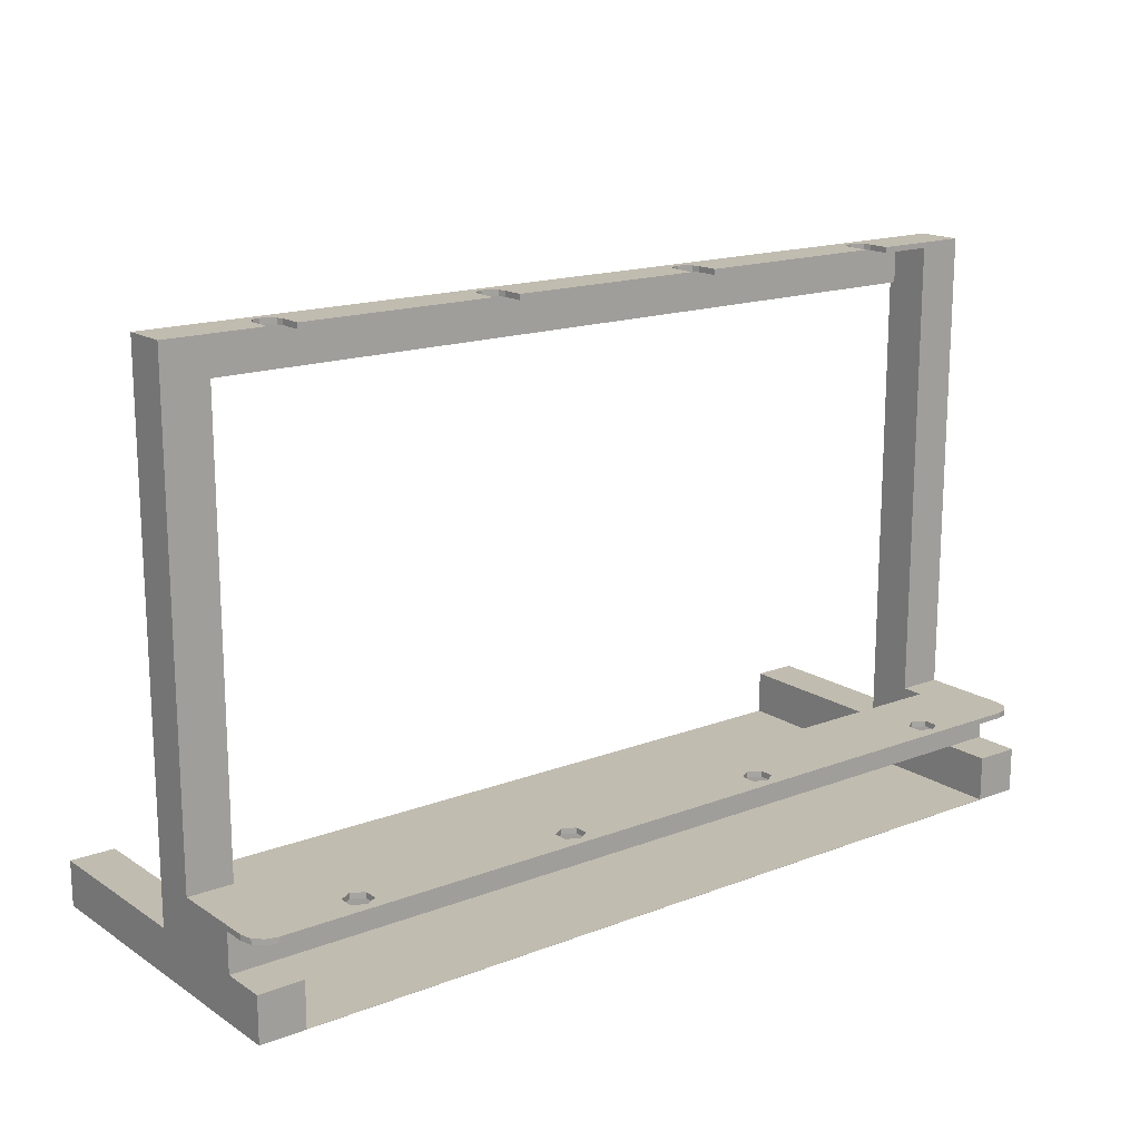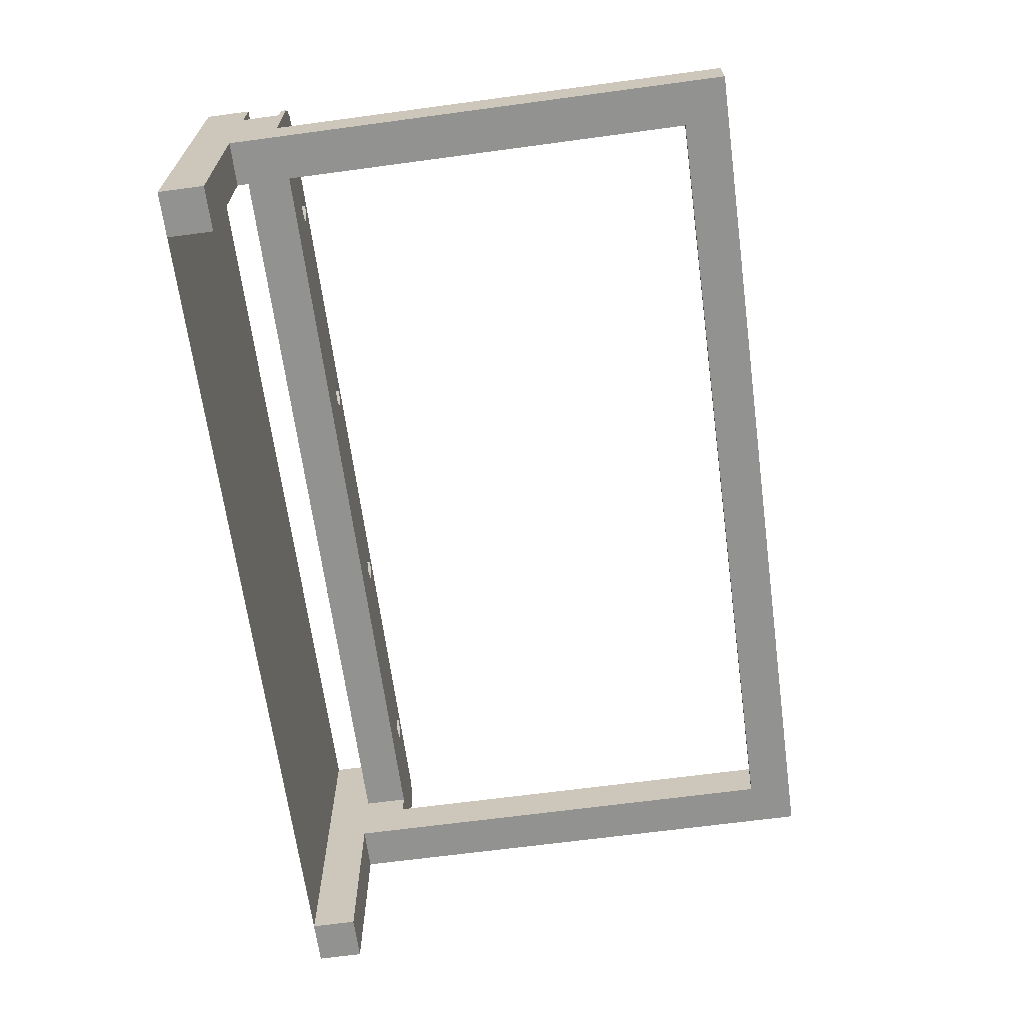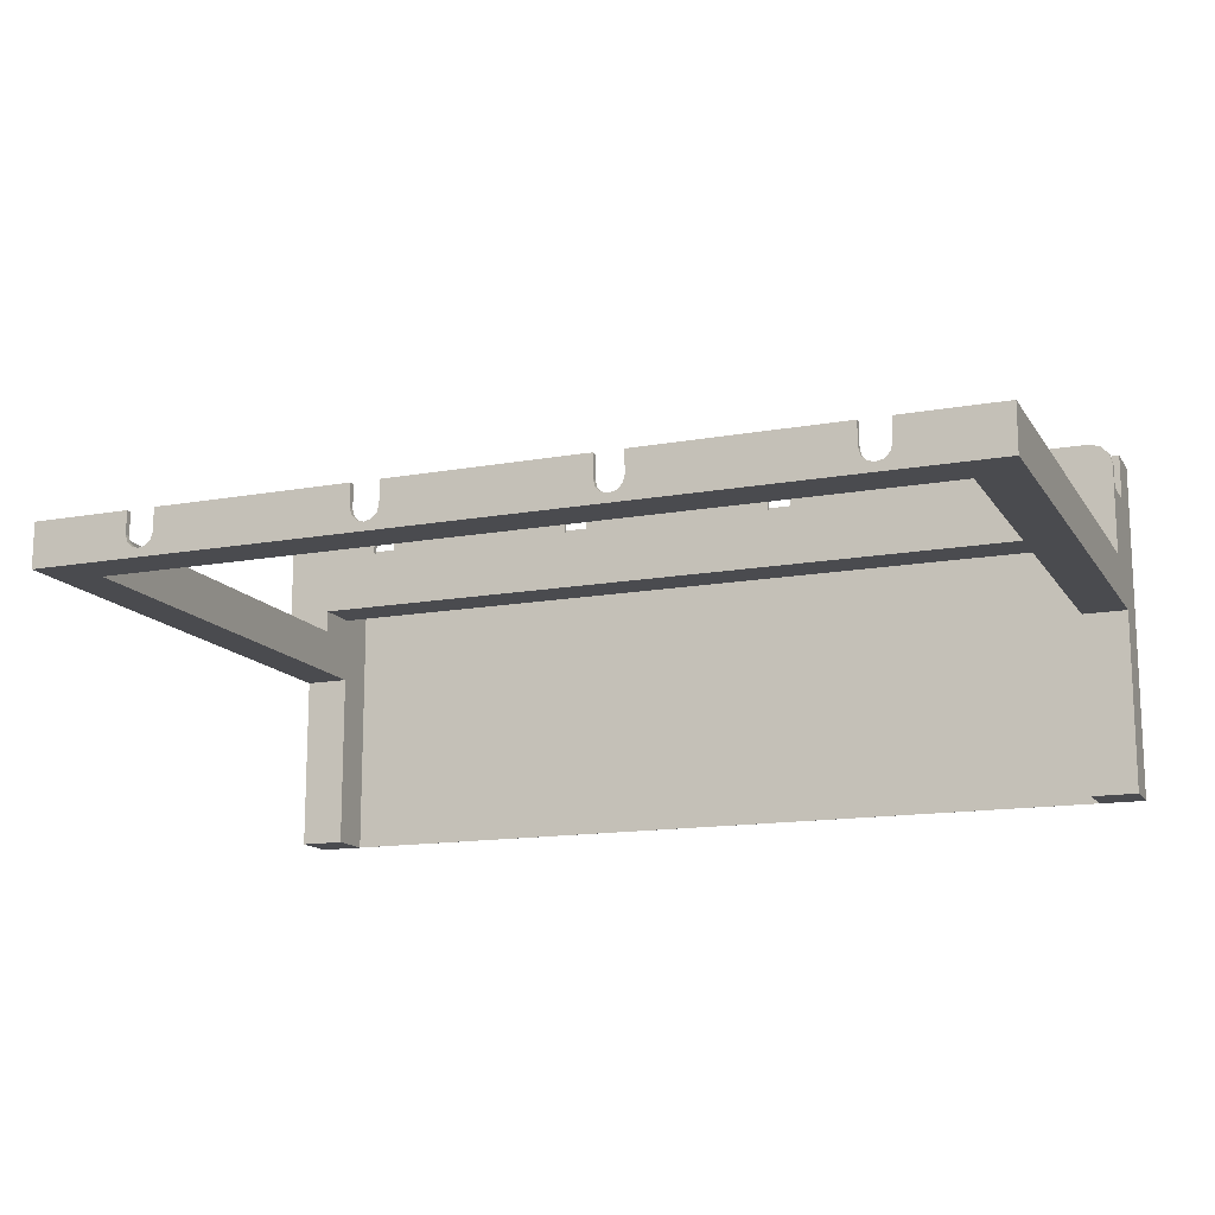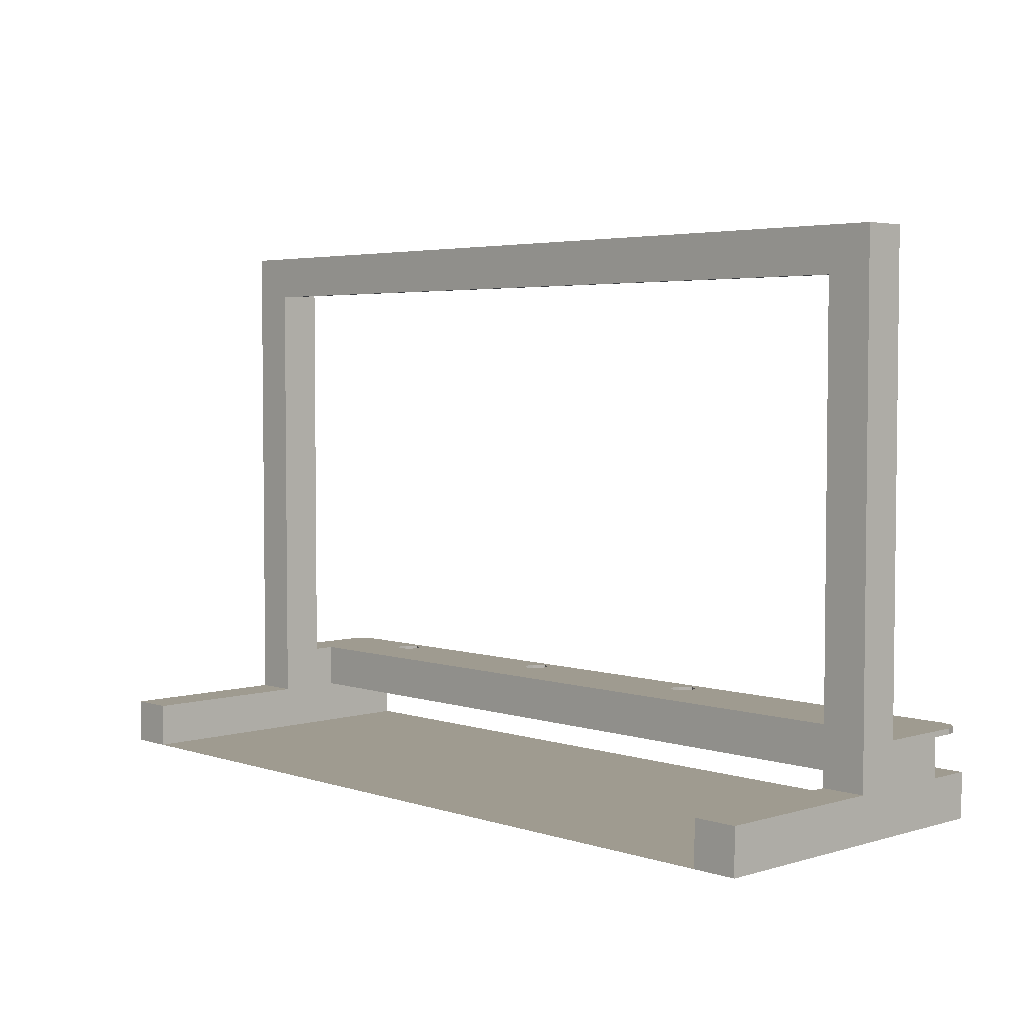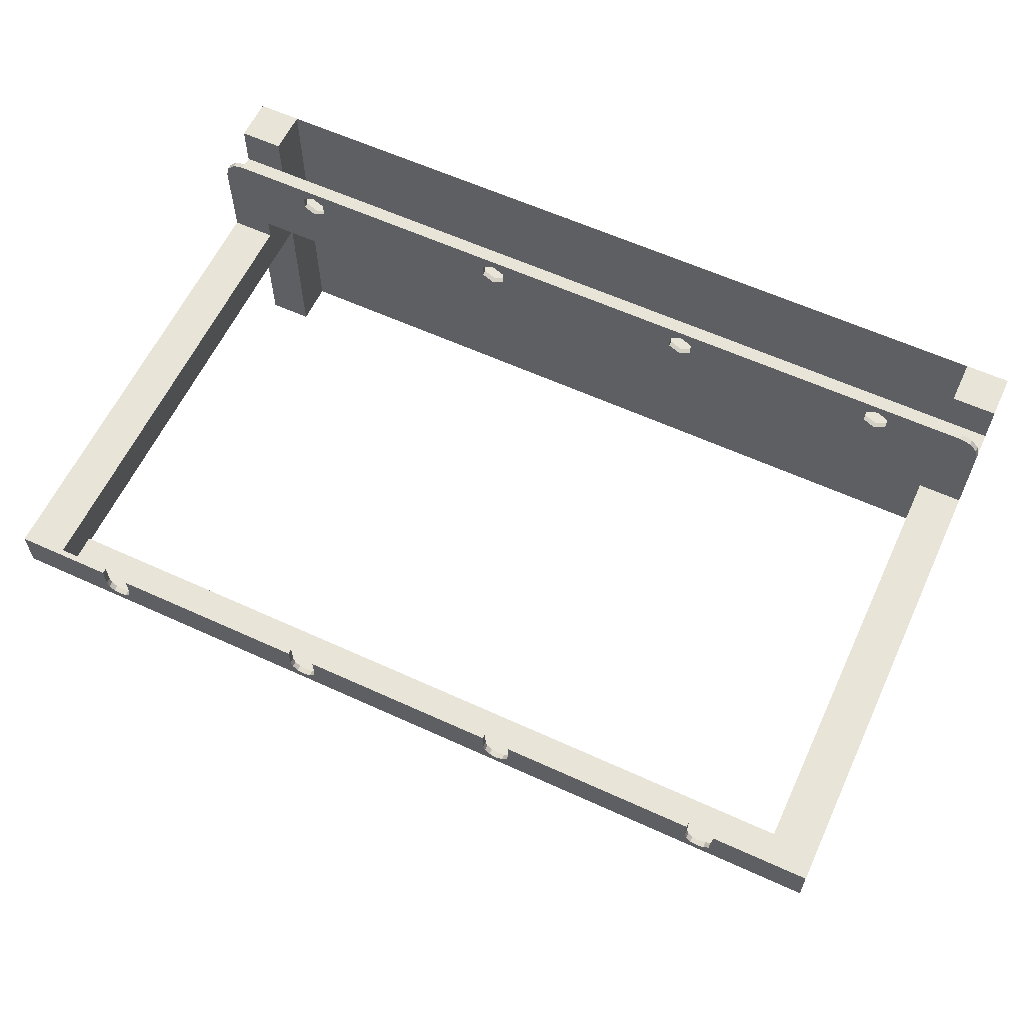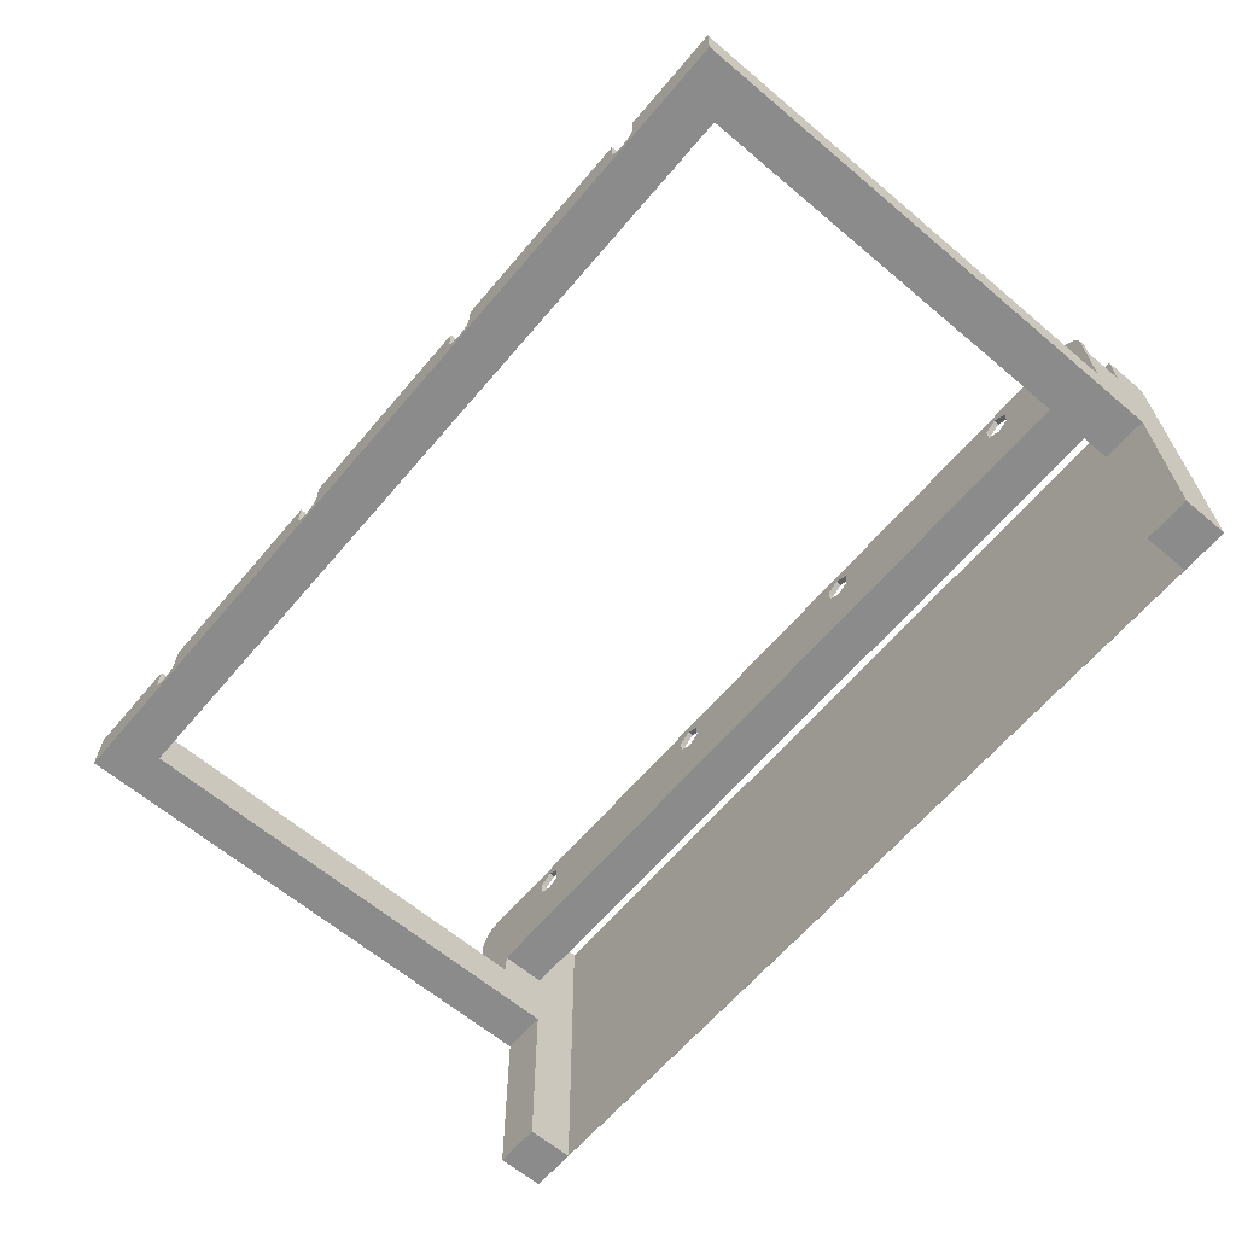
<metadata>
{"format":"obj","ext":"obj","renderer":"f3d","projection":"perspective","resolution":1024,"background":"white","views":[{"elev":16.5,"azim":-37.8,"up":"+Y"},{"elev":-66.3,"azim":97.7,"up":"+Z"},{"elev":-14.3,"azim":-158.4,"up":"+Z"},{"elev":4.0,"azim":-133.7,"up":"+Y"},{"elev":60.7,"azim":-155.0,"up":"+Z"},{"elev":-64.0,"azim":-130.3,"up":"+Z"}]}
</metadata>
<code>
o geometry_1
v -3.119 0.4952 -5.831
v -3.125 0.5002 -5.832
v -3.125 0.4952 -5.832
v -3.119 0.5002 -5.831
v -3.114 0.4952 -5.826
v -3.114 0.5002 -5.826
v -3.112 0.4952 -5.82
v -3.112 0.5002 -5.82
v -3.319 0.4952 -5.831
v -3.325 0.5002 -5.832
v -3.325 0.4952 -5.832
v -3.319 0.5002 -5.831
v -3.314 0.4952 -5.826
v -3.314 0.5002 -5.826
v -3.312 0.4952 -5.82
v -3.312 0.5002 -5.82
v -3.519 0.4952 -5.831
v -3.525 0.5002 -5.832
v -3.525 0.4952 -5.832
v -3.519 0.5002 -5.831
v -3.514 0.4952 -5.826
v -3.514 0.5002 -5.826
v -3.513 0.4952 -5.82
v -3.513 0.5002 -5.82
v -3.719 0.4952 -5.831
v -3.725 0.5002 -5.832
v -3.725 0.4952 -5.832
v -3.719 0.5002 -5.831
v -3.714 0.4952 -5.826
v -3.714 0.5002 -5.826
v -3.712 0.4952 -5.82
v -3.712 0.5002 -5.82
v -3.136 0.0752 -5.714
v -3.125 0.0802 -5.707
v -3.125 0.0752 -5.707
v -3.136 0.0802 -5.714
v -3.136 0.0752 -5.726
v -3.136 0.0802 -5.726
v -3.125 0.0752 -5.732
v -3.125 0.0802 -5.732
v -3.336 0.0752 -5.714
v -3.325 0.0802 -5.707
v -3.325 0.0752 -5.707
v -3.336 0.0802 -5.714
v -3.336 0.0752 -5.726
v -3.336 0.0802 -5.726
v -3.325 0.0752 -5.732
v -3.325 0.0802 -5.732
v -3.536 0.0752 -5.714
v -3.525 0.0802 -5.707
v -3.525 0.0752 -5.707
v -3.536 0.0802 -5.714
v -3.536 0.0752 -5.726
v -3.536 0.0802 -5.726
v -3.525 0.0752 -5.732
v -3.525 0.0802 -5.732
v -3.736 0.0752 -5.714
v -3.725 0.0802 -5.707
v -3.725 0.0752 -5.707
v -3.736 0.0802 -5.714
v -3.736 0.0752 -5.726
v -3.736 0.0802 -5.726
v -3.725 0.0752 -5.732
v -3.725 0.0802 -5.732
v -3.825 0.0402 -5.84
v -3.785 0.0402 -6
v -3.825 0.0402 -6
v -3.785 0.0402 -5.84
v -3.065 0.0402 -5.84
v -3.025 0.0402 -6
v -3.065 0.0402 -6
v -3.025 0.0402 -5.84
v -3.065 0.0402 -5.78
v -3.785 0.0402 -5.74
v -3.785 0.0402 -5.78
v -3.065 0.0402 -5.74
v -3.825 0.0402 -5.74
v -3.825 0 -5.7
v -3.825 0.0402 -5.7
v -3.825 0.0752 -5.74
v -3.825 0.0752 -5.72
v -3.825 0.0802 -5.72
v -3.825 0.0802 -5.8
v -3.825 0 -6
v -3.825 0.5002 -5.84
v -3.825 0.5002 -5.8
v -3.025 0.0402 -5.7
v -3.065 0.0002 -5.7
v -3.025 0 -5.7
v -3.065 0.0402 -5.7
v -3.785 0.0002 -5.7
v -3.785 0.0402 -5.7
v -3.785 0.0002 -6
v -3.785 0.0802 -5.8
v -3.785 0.0802 -5.78
v -3.785 0.4602 -5.835
v -3.785 0.4602 -5.84
v -3.785 0.4952 -5.8
v -3.785 0.4952 -5.835
v -3.065 0.0002 -6
v -3.025 0 -6
v -3.025 0.0402 -5.74
v -3.025 0.0752 -5.74
v -3.025 0.0802 -5.8
v -3.025 0.0802 -5.72
v -3.025 0.0752 -5.72
v -3.025 0.5002 -5.8
v -3.025 0.5002 -5.84
v -3.065 0.0802 -5.8
v -3.065 0.0802 -5.78
v -3.065 0.4602 -5.84
v -3.065 0.4602 -5.835
v -3.065 0.4952 -5.835
v -3.065 0.4952 -5.8
v -3.815 0.0752 -5.703
v -3.822 0.0752 -5.71
v -3.805 0.0752 -5.7
v -3.714 0.0752 -5.726
v -3.714 0.0752 -5.714
v -3.514 0.0752 -5.726
v -3.514 0.0752 -5.714
v -3.314 0.0752 -5.726
v -3.314 0.0752 -5.714
v -3.114 0.0752 -5.726
v -3.045 0.0752 -5.7
v -3.114 0.0752 -5.714
v -3.035 0.0752 -5.703
v -3.028 0.0752 -5.71
v -3.805 0.0802 -5.7
v -3.822 0.0802 -5.71
v -3.815 0.0802 -5.703
v -3.714 0.0802 -5.726
v -3.714 0.0802 -5.714
v -3.514 0.0802 -5.726
v -3.514 0.0802 -5.714
v -3.314 0.0802 -5.726
v -3.314 0.0802 -5.714
v -3.114 0.0802 -5.726
v -3.045 0.0802 -5.7
v -3.114 0.0802 -5.714
v -3.035 0.0802 -5.703
v -3.028 0.0802 -5.71
v -3.112 0.5002 -5.8
v -3.112 0.4952 -5.8
v -3.737 0.4952 -5.8
v -3.737 0.5002 -5.8
v -3.737 0.4952 -5.82
v -3.737 0.5002 -5.82
v -3.736 0.4952 -5.826
v -3.736 0.5002 -5.826
v -3.731 0.4952 -5.831
v -3.731 0.5002 -5.831
v -3.712 0.4952 -5.8
v -3.712 0.5002 -5.8
v -3.538 0.4952 -5.8
v -3.538 0.5002 -5.8
v -3.538 0.4952 -5.82
v -3.538 0.5002 -5.82
v -3.536 0.4952 -5.826
v -3.536 0.5002 -5.826
v -3.531 0.4952 -5.831
v -3.531 0.5002 -5.831
v -3.513 0.4952 -5.8
v -3.513 0.5002 -5.8
v -3.337 0.4952 -5.8
v -3.337 0.5002 -5.8
v -3.337 0.4952 -5.82
v -3.337 0.5002 -5.82
v -3.336 0.4952 -5.826
v -3.336 0.5002 -5.826
v -3.331 0.4952 -5.831
v -3.331 0.5002 -5.831
v -3.312 0.4952 -5.8
v -3.312 0.5002 -5.8
v -3.138 0.4952 -5.8
v -3.138 0.5002 -5.8
v -3.138 0.4952 -5.82
v -3.138 0.5002 -5.82
v -3.136 0.4952 -5.826
v -3.136 0.5002 -5.826
v -3.131 0.4952 -5.831
v -3.131 0.5002 -5.831
f 1 2 3
f 1 4 2
f 5 6 4
f 5 4 1
f 7 8 6
f 7 6 5
f 9 10 11
f 9 12 10
f 13 14 12
f 13 12 9
f 15 16 14
f 15 14 13
f 17 18 19
f 17 20 18
f 21 22 20
f 21 20 17
f 23 24 22
f 23 22 21
f 25 26 27
f 25 28 26
f 29 30 28
f 29 28 25
f 31 32 30
f 31 30 29
f 33 34 35
f 33 36 34
f 37 38 36
f 37 36 33
f 39 40 38
f 39 38 37
f 41 42 43
f 41 44 42
f 45 46 44
f 45 44 41
f 47 48 46
f 47 46 45
f 49 50 51
f 49 52 50
f 53 54 52
f 53 52 49
f 55 56 54
f 55 54 53
f 57 58 59
f 57 60 58
f 61 62 60
f 61 60 57
f 63 64 62
f 63 62 61
f 65 66 67
f 68 66 65
f 69 70 71
f 72 70 69
f 73 74 75
f 76 74 73
f 77 78 79
f 80 81 82
f 65 78 77
f 83 77 80
f 83 65 77
f 83 80 82
f 84 78 65
f 67 84 65
f 85 83 86
f 65 83 85
f 87 88 89
f 90 88 87
f 79 91 92
f 79 78 91
f 89 91 78
f 89 88 91
f 68 93 66
f 94 75 68
f 91 75 74
f 91 93 68
f 91 68 75
f 95 75 94
f 92 91 74
f 96 94 97
f 98 96 99
f 94 96 98
f 97 94 68
f 67 93 84
f 66 93 67
f 70 100 71
f 70 101 100
f 84 100 101
f 84 93 100
f 92 74 77
f 92 77 79
f 76 102 103
f 80 77 74
f 80 76 103
f 80 74 76
f 72 101 70
f 89 101 72
f 102 72 104
f 102 89 72
f 103 102 104
f 87 89 102
f 105 106 103
f 105 103 104
f 107 104 108
f 108 104 72
f 76 88 90
f 73 88 76
f 69 88 73
f 109 73 110
f 109 69 73
f 100 88 69
f 71 100 69
f 111 109 112
f 113 112 114
f 69 109 111
f 114 112 109
f 110 75 95
f 110 73 75
f 87 102 76
f 87 76 90
f 115 116 81
f 117 81 80
f 117 115 81
f 61 117 80
f 63 61 80
f 57 117 61
f 59 117 57
f 55 118 63
f 55 53 118
f 49 119 118
f 49 118 53
f 51 59 119
f 51 119 49
f 47 120 55
f 47 45 120
f 41 121 120
f 41 120 45
f 43 51 121
f 43 121 41
f 39 122 47
f 39 37 122
f 33 123 122
f 33 122 37
f 35 43 123
f 35 123 33
f 103 124 39
f 125 103 106
f 125 35 126
f 125 126 124
f 125 124 103
f 127 125 106
f 128 127 106
f 117 35 125
f 117 43 35
f 117 51 43
f 117 59 51
f 103 39 80
f 39 47 80
f 47 55 80
f 55 63 80
f 95 94 83
f 82 95 83
f 129 82 130
f 129 130 131
f 129 95 82
f 62 95 129
f 64 95 62
f 60 62 129
f 58 60 129
f 52 132 133
f 52 54 132
f 50 133 58
f 50 52 133
f 48 56 134
f 48 134 46
f 44 134 135
f 44 46 134
f 42 135 50
f 42 44 135
f 36 136 137
f 36 38 136
f 138 110 40
f 34 137 42
f 34 36 137
f 104 109 110
f 105 104 110
f 139 105 110
f 139 110 138
f 139 140 34
f 139 138 140
f 141 142 105
f 141 105 139
f 129 139 34
f 129 34 42
f 129 42 50
f 129 50 58
f 110 95 64
f 110 64 132
f 110 132 56
f 56 132 54
f 110 56 48
f 110 48 136
f 110 136 40
f 40 136 38
f 115 117 129
f 115 129 131
f 116 131 130
f 116 115 131
f 81 130 82
f 81 116 130
f 129 125 139
f 129 117 125
f 128 106 105
f 128 105 142
f 127 142 141
f 127 128 142
f 125 141 139
f 125 127 141
f 118 64 63
f 118 132 64
f 119 133 132
f 119 132 118
f 59 58 133
f 59 133 119
f 120 56 55
f 120 134 56
f 121 135 134
f 121 134 120
f 51 50 135
f 51 135 121
f 122 48 47
f 122 136 48
f 123 137 136
f 123 136 122
f 43 42 137
f 43 137 123
f 124 40 39
f 124 138 40
f 126 140 138
f 126 138 124
f 35 34 140
f 35 140 126
f 114 104 107
f 114 109 104
f 143 144 114
f 143 114 107
f 98 145 146
f 98 83 94
f 86 83 98
f 86 98 146
f 97 65 85
f 97 68 65
f 111 72 69
f 108 72 111
f 108 97 85
f 108 111 97
f 112 96 97
f 112 97 111
f 99 112 113
f 99 96 112
f 145 147 148
f 146 145 148
f 149 148 147
f 149 150 148
f 151 152 150
f 151 150 149
f 27 26 152
f 27 152 151
f 31 153 154
f 32 31 154
f 153 155 156
f 154 153 156
f 155 157 158
f 156 155 158
f 159 158 157
f 159 160 158
f 161 162 160
f 161 160 159
f 19 18 162
f 19 162 161
f 23 163 164
f 24 23 164
f 164 165 166
f 164 163 165
f 165 167 168
f 166 165 168
f 169 168 167
f 169 170 168
f 171 172 170
f 171 170 169
f 11 10 172
f 11 172 171
f 15 173 174
f 16 15 174
f 173 175 176
f 174 173 176
f 175 177 178
f 176 175 178
f 179 178 177
f 179 180 178
f 181 182 180
f 181 180 179
f 3 2 182
f 3 182 181
f 7 144 143
f 8 7 143
f 148 86 146
f 148 85 86
f 150 85 148
f 152 85 150
f 26 85 152
f 158 154 156
f 158 32 154
f 158 30 32
f 160 30 158
f 162 28 30
f 162 30 160
f 18 26 28
f 18 28 162
f 166 24 164
f 168 22 24
f 168 24 166
f 170 22 168
f 172 20 22
f 172 22 170
f 10 18 20
f 10 20 172
f 178 174 176
f 178 16 174
f 178 14 16
f 180 14 178
f 182 12 14
f 182 14 180
f 2 12 182
f 2 10 12
f 107 8 143
f 108 2 4
f 108 4 6
f 108 6 8
f 108 8 107
f 85 2 108
f 85 10 2
f 85 18 10
f 85 26 18
f 147 145 98
f 147 98 99
f 149 147 99
f 151 149 99
f 27 151 99
f 157 155 153
f 157 153 31
f 157 31 29
f 159 157 29
f 161 29 25
f 161 159 29
f 19 25 27
f 19 161 25
f 165 163 23
f 167 23 21
f 167 165 23
f 169 167 21
f 171 21 17
f 171 169 21
f 11 17 19
f 11 171 17
f 177 175 173
f 177 173 15
f 177 15 13
f 179 177 13
f 181 13 9
f 181 179 13
f 3 181 9
f 3 9 11
f 114 144 7
f 113 1 3
f 113 5 1
f 113 7 5
f 113 114 7
f 99 113 3
f 99 3 11
f 99 11 19
f 99 19 27
f 89 78 84
f 101 89 84
f 88 93 91
f 100 93 88

</code>
